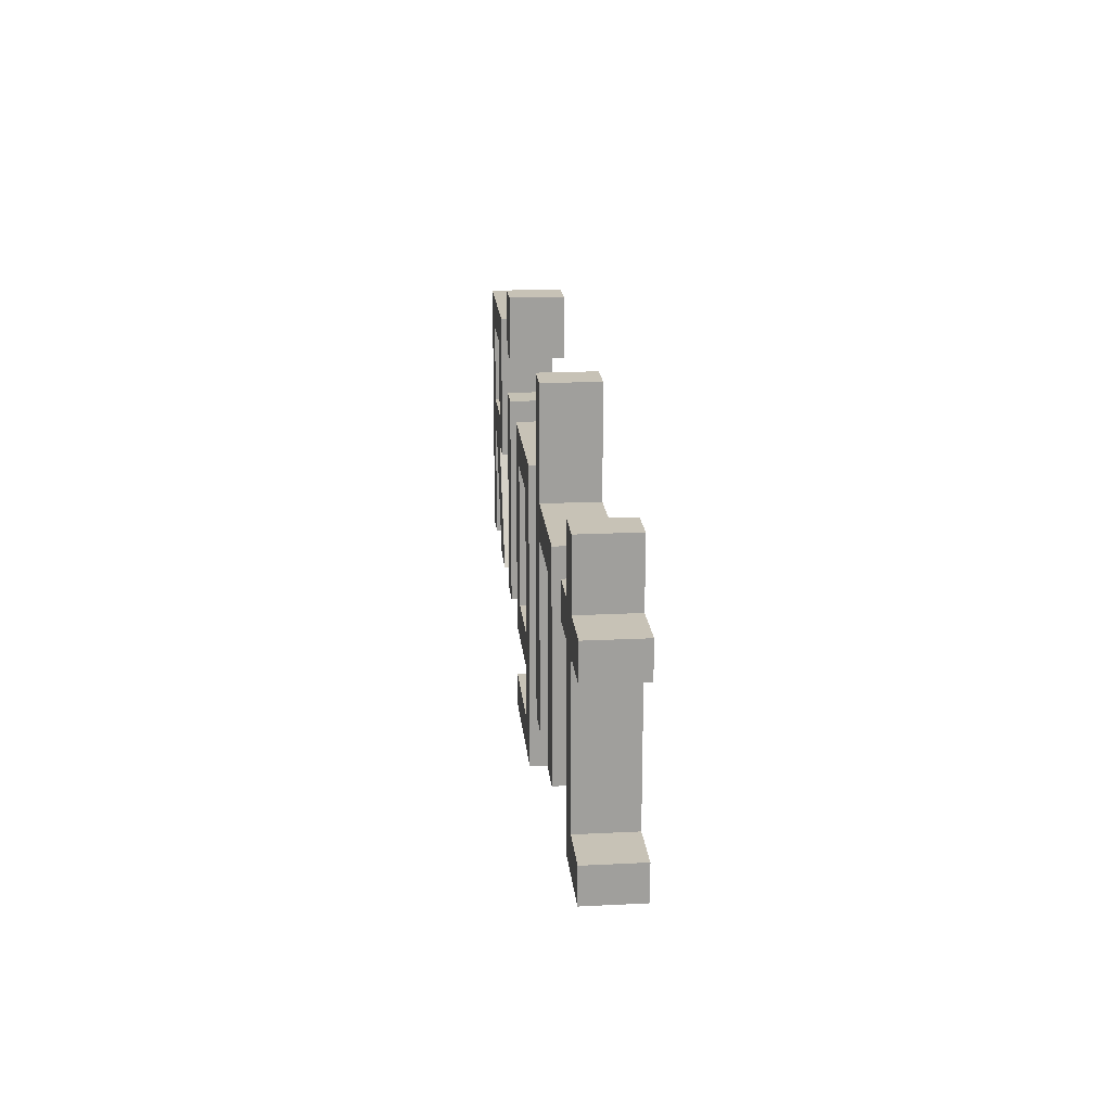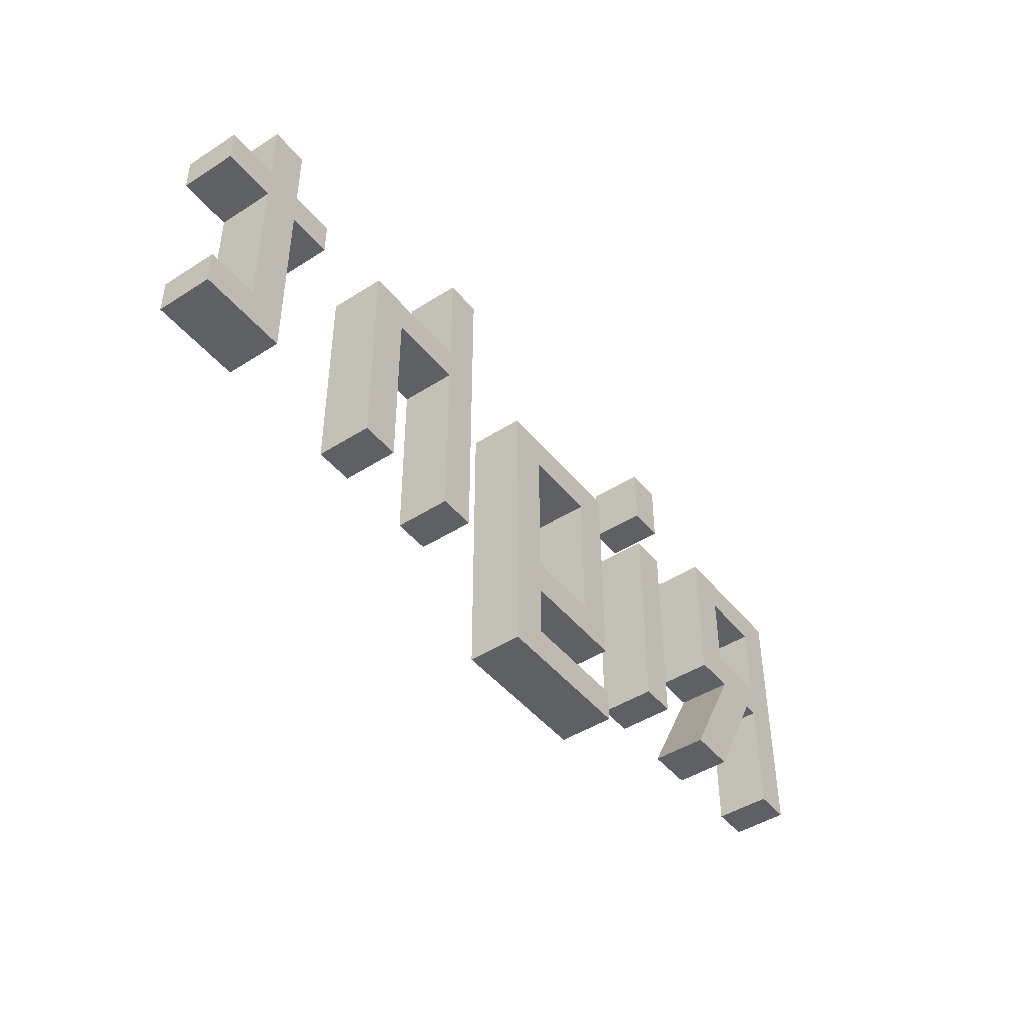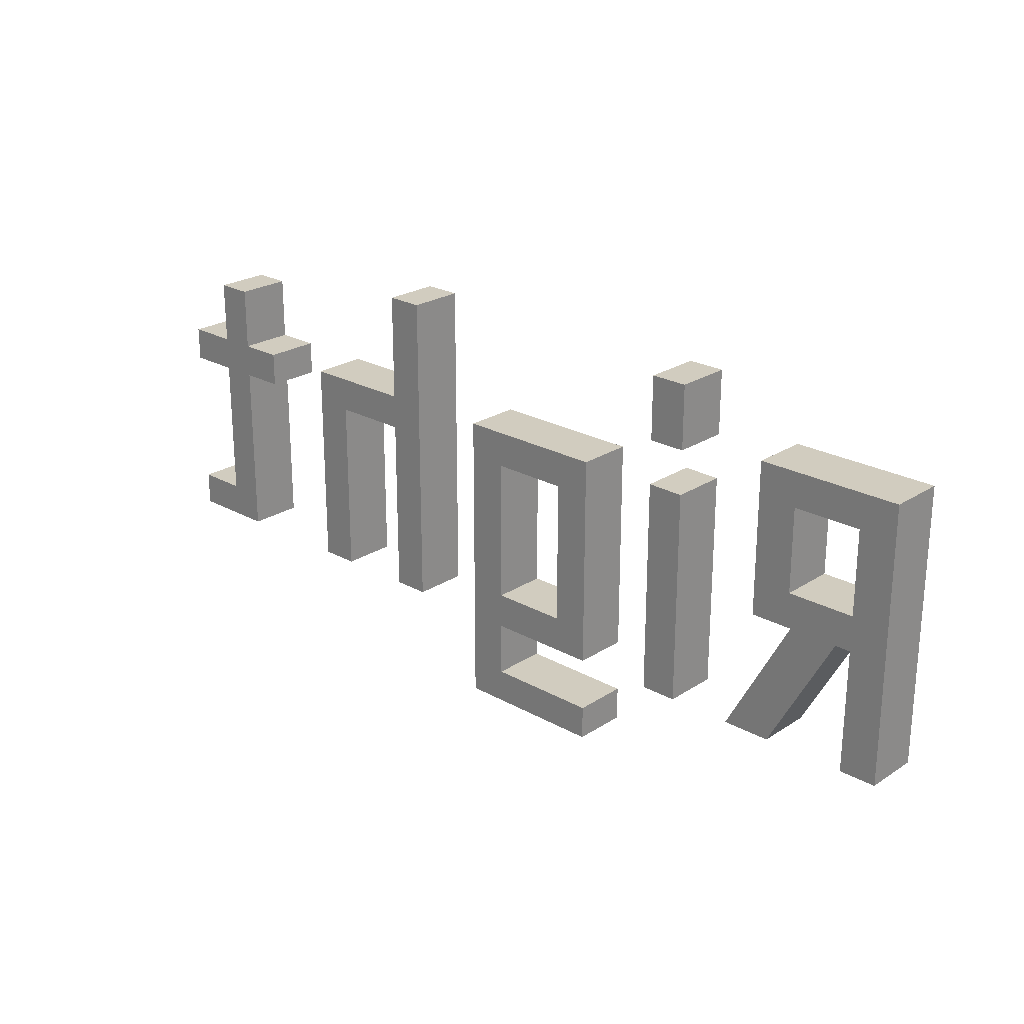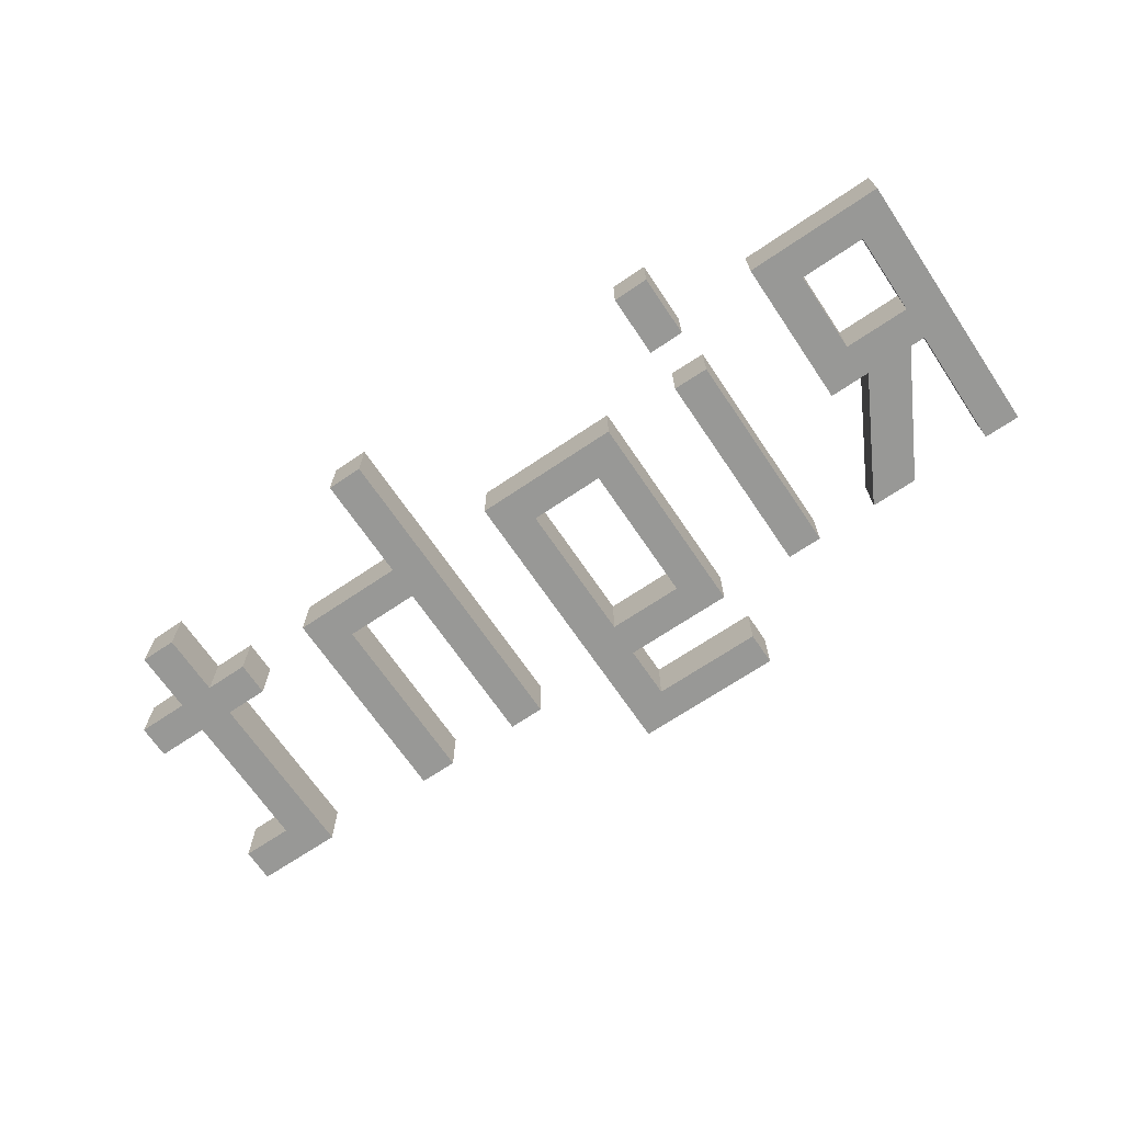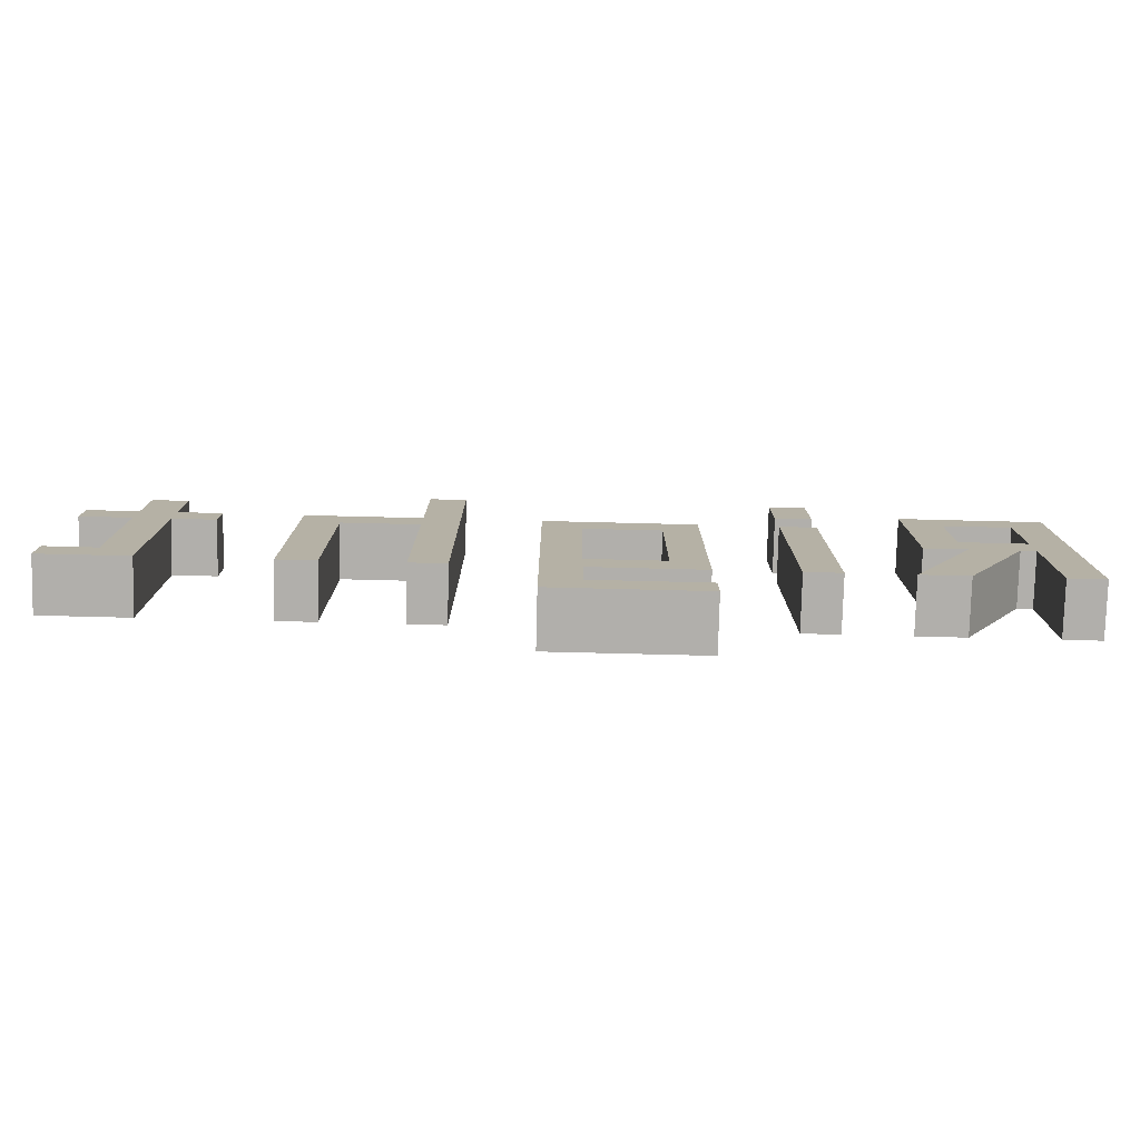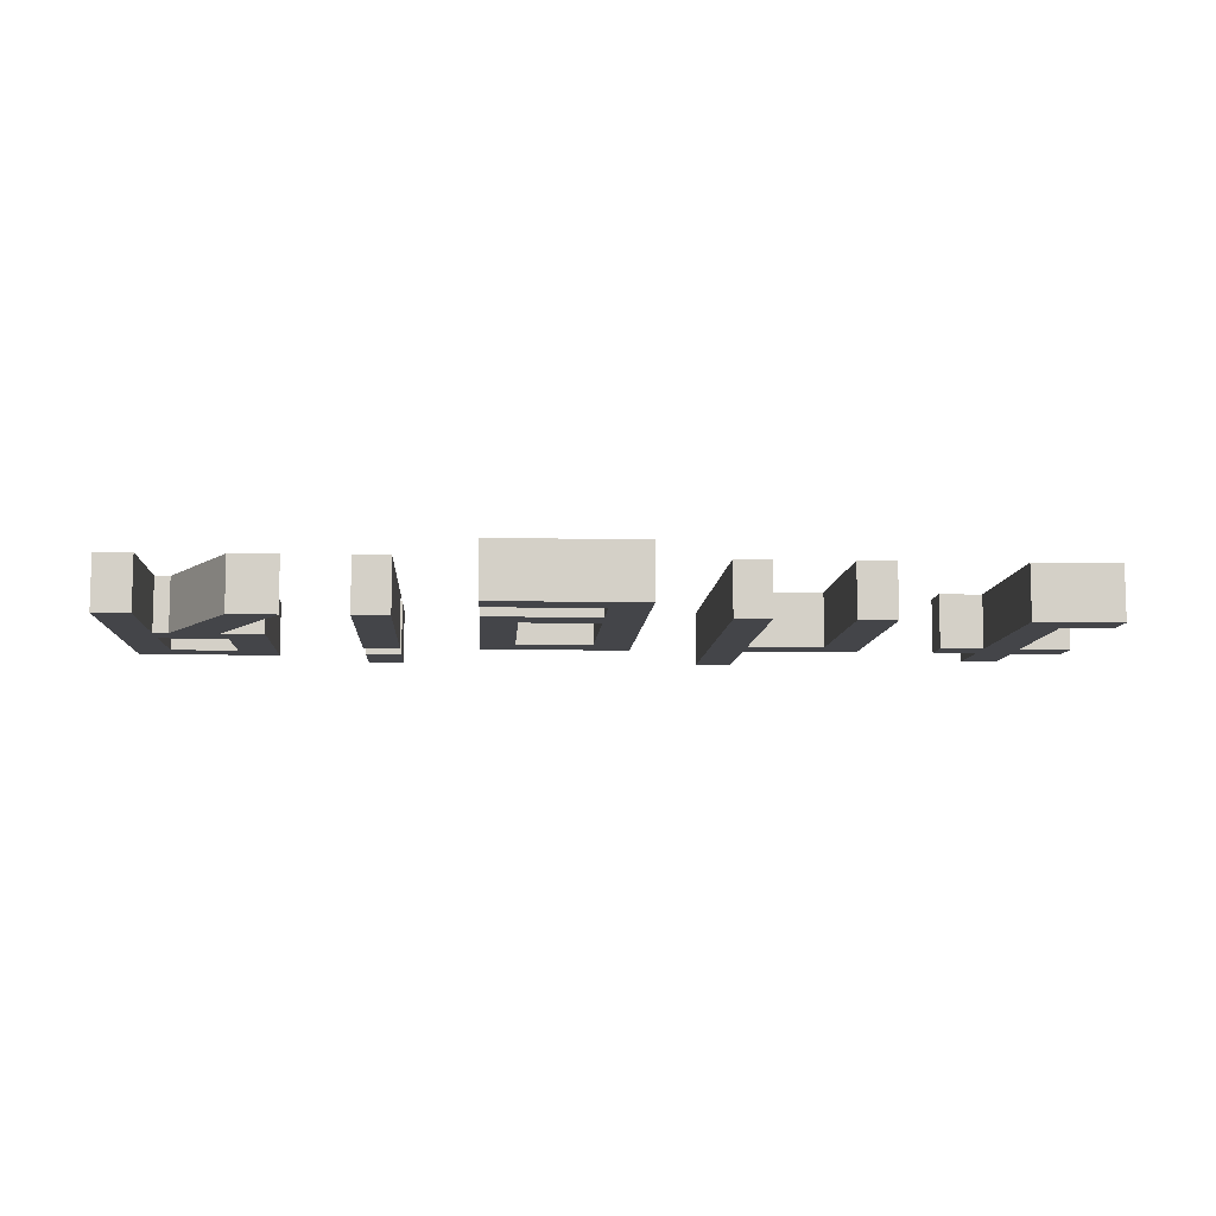
<metadata>
{"format":"obj","ext":"obj","renderer":"f3d","projection":"perspective","resolution":1024,"background":"white","views":[{"elev":19.2,"azim":84.6,"up":"+Y"},{"elev":-45.3,"azim":126.5,"up":"+Y"},{"elev":23.8,"azim":-137.0,"up":"+Y"},{"elev":-68.5,"azim":-145.9,"up":"+Z"},{"elev":-78.3,"azim":178.6,"up":"+Y"},{"elev":-9.0,"azim":-3.6,"up":"+Z"}]}
</metadata>
<code>
o Text
v 0.9359 0 0
v 0.76 0 0
v 0.76 0.3623 0
v 0.6721 0.3623 0
v 0.6721 0.4312 0
v 0.76 0.4312 0
v 0.76 0.5583 0
v 0.8327 0.5583 0
v 0.8327 0.4312 0
v 0.9359 0.4312 0
v 0.9359 0.3623 0
v 0.8327 0.3623 0
v 0.8327 0.06883 0
v 0.9359 0.06883 0
v 0.5153 0 0
v 0.5153 0.4312 0
v 0.2849 0.4312 0
v 0.2849 0.6463 0
v 0.2122 0.6463 0
v 0.2122 0 0
v 0.2849 0 0
v 0.2849 0.3623 0
v 0.4388 0.3623 0
v 0.4388 0 0
v -0.02103 0 0
v -0.02103 -0.108 -0
v -0.2476 -0.108 -0
v -0.2476 -0.1759 -0
v 0.05545 -0.1759 -0
v 0.05545 0.4312 0
v -0.2457 0.4312 0
v -0.2457 0 0
v -0.02103 0.07075 0
v -0.175 0.07075 0
v -0.175 0.3604 0
v -0.02103 0.3604 0
v -0.4761 0.6463 0
v -0.4761 0.5191 0
v -0.4034 0.5191 0
v -0.4034 0.6463 0
v -0.4761 0.4302 0
v -0.4761 0 0
v -0.4034 0 0
v -0.4034 0.4312 0
v -0.6032 0 0
v -0.6989 0 0
v -0.8327 0.2447 0
v -0.8633 0.2447 0
v -0.8623 0 0
v -0.9359 0 0
v -0.9359 0.5478 0
v -0.652 0.5478 0
v -0.652 0.2447 0
v -0.7361 0.2447 0
v -0.7285 0.3136 0
v -0.7285 0.4799 0
v -0.8633 0.4799 0
v -0.8633 0.3136 0
v 0.9359 0 -0.11
v 0.76 0 -0.11
v 0.76 0.3623 -0.11
v 0.6721 0.3623 -0.11
v 0.6721 0.4312 -0.11
v 0.76 0.4312 -0.11
v 0.76 0.5583 -0.11
v 0.8327 0.5583 -0.11
v 0.8327 0.4312 -0.11
v 0.9359 0.4312 -0.11
v 0.9359 0.3623 -0.11
v 0.8327 0.3623 -0.11
v 0.8327 0.06883 -0.11
v 0.9359 0.06883 -0.11
v 0.5153 0 -0.11
v 0.5153 0.4312 -0.11
v 0.2849 0.4312 -0.11
v 0.2849 0.6463 -0.11
v 0.2122 0.6463 -0.11
v 0.2122 0 -0.11
v 0.2849 0 -0.11
v 0.2849 0.3623 -0.11
v 0.4388 0.3623 -0.11
v 0.4388 0 -0.11
v -0.02103 0 -0.11
v -0.02103 -0.108 -0.11
v -0.2476 -0.108 -0.11
v -0.2476 -0.1759 -0.11
v 0.05545 -0.1759 -0.11
v 0.05545 0.4312 -0.11
v -0.2457 0.4312 -0.11
v -0.2457 0 -0.11
v -0.02103 0.07075 -0.11
v -0.175 0.07075 -0.11
v -0.175 0.3604 -0.11
v -0.02103 0.3604 -0.11
v -0.4761 0.6463 -0.11
v -0.4761 0.5191 -0.11
v -0.4034 0.5191 -0.11
v -0.4034 0.6463 -0.11
v -0.4761 0.4302 -0.11
v -0.4761 0 -0.11
v -0.4034 0 -0.11
v -0.4034 0.4312 -0.11
v -0.6032 0 -0.11
v -0.6989 0 -0.11
v -0.8327 0.2447 -0.11
v -0.8633 0.2447 -0.11
v -0.8623 0 -0.11
v -0.9359 0 -0.11
v -0.9359 0.5478 -0.11
v -0.652 0.5478 -0.11
v -0.652 0.2447 -0.11
v -0.7361 0.2447 -0.11
v -0.7285 0.3136 -0.11
v -0.7285 0.4799 -0.11
v -0.8633 0.4799 -0.11
v -0.8633 0.3136 -0.11
f 6 8 7
f 6 9 8
f 4 6 5
f 4 9 6
f 4 10 9
f 4 11 10
f 3 11 4
f 2 12 3
f 12 11 3
f 2 13 12
f 2 14 13
f 2 1 14
f 20 18 19
f 20 17 18
f 20 22 17
f 22 16 17
f 22 23 16
f 23 15 16
f 20 21 22
f 24 15 23
f 32 35 31
f 35 30 31
f 35 36 30
f 36 29 30
f 32 34 35
f 33 29 36
f 32 33 34
f 32 25 33
f 25 29 33
f 26 29 25
f 28 26 27
f 28 29 26
f 41 43 44
f 42 43 41
f 38 40 37
f 38 39 40
f 50 57 51
f 57 52 51
f 57 56 52
f 56 53 52
f 50 58 57
f 55 53 56
f 50 48 58
f 48 55 58
f 48 53 55
f 50 49 48
f 47 53 48
f 46 54 47
f 54 53 47
f 46 45 54
f 64 65 66
f 64 66 67
f 62 63 64
f 62 64 67
f 62 67 68
f 62 68 69
f 61 62 69
f 60 61 70
f 70 61 69
f 60 70 71
f 60 71 72
f 60 72 59
f 78 77 76
f 78 76 75
f 78 75 80
f 80 75 74
f 80 74 81
f 81 74 73
f 78 80 79
f 82 81 73
f 90 89 93
f 93 89 88
f 93 88 94
f 94 88 87
f 90 93 92
f 91 94 87
f 90 92 91
f 90 91 83
f 83 91 87
f 84 83 87
f 86 85 84
f 86 84 87
f 99 102 101
f 100 99 101
f 96 95 98
f 96 98 97
f 108 109 115
f 115 109 110
f 115 110 114
f 114 110 111
f 108 115 116
f 113 114 111
f 108 116 106
f 106 116 113
f 106 113 111
f 108 106 107
f 105 106 111
f 104 105 112
f 112 105 111
f 104 112 103
f 6 7 65 64
f 7 8 66 65
f 8 9 67 66
f 4 5 63 62
f 5 6 64 63
f 9 10 68 67
f 10 11 69 68
f 3 4 62 61
f 2 3 61 60
f 11 12 70 69
f 12 13 71 70
f 13 14 72 71
f 1 2 60 59
f 14 1 59 72
f 20 19 77 78
f 19 18 76 77
f 18 17 75 76
f 17 16 74 75
f 23 22 80 81
f 16 15 73 74
f 21 20 78 79
f 22 21 79 80
f 24 23 81 82
f 15 24 82 73
f 32 31 89 90
f 31 30 88 89
f 36 35 93 94
f 30 29 87 88
f 35 34 92 93
f 33 36 94 91
f 34 33 91 92
f 25 32 90 83
f 26 25 83 84
f 28 27 85 86
f 27 26 84 85
f 29 28 86 87
f 41 44 102 99
f 44 43 101 102
f 42 41 99 100
f 43 42 100 101
f 38 37 95 96
f 37 40 98 95
f 39 38 96 97
f 40 39 97 98
f 50 51 109 108
f 51 52 110 109
f 56 57 115 114
f 52 53 111 110
f 57 58 116 115
f 55 56 114 113
f 58 55 113 116
f 49 50 108 107
f 48 49 107 106
f 47 48 106 105
f 46 47 105 104
f 53 54 112 111
f 45 46 104 103
f 54 45 103 112

</code>
